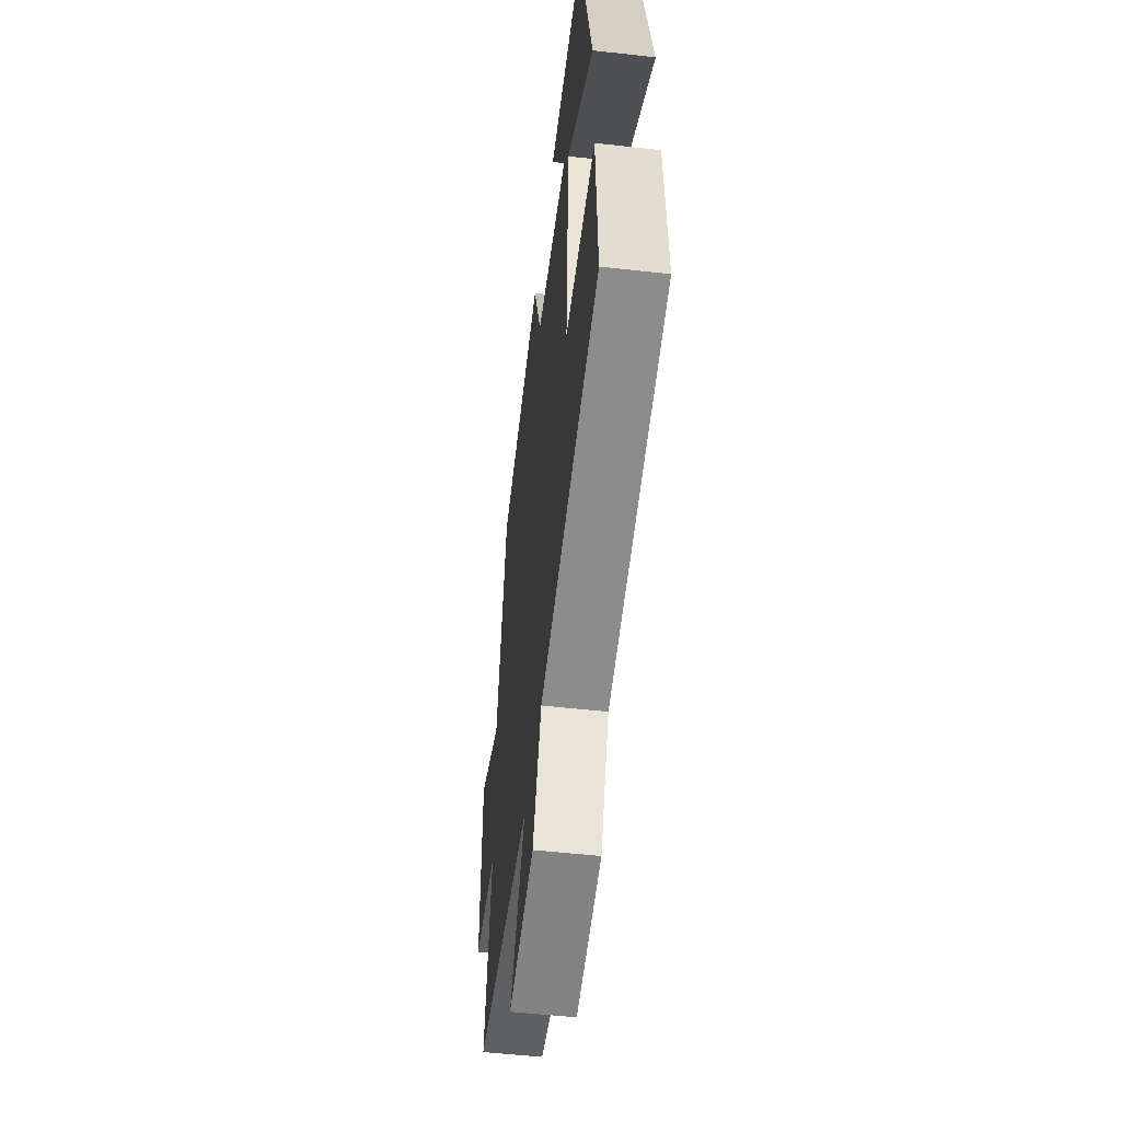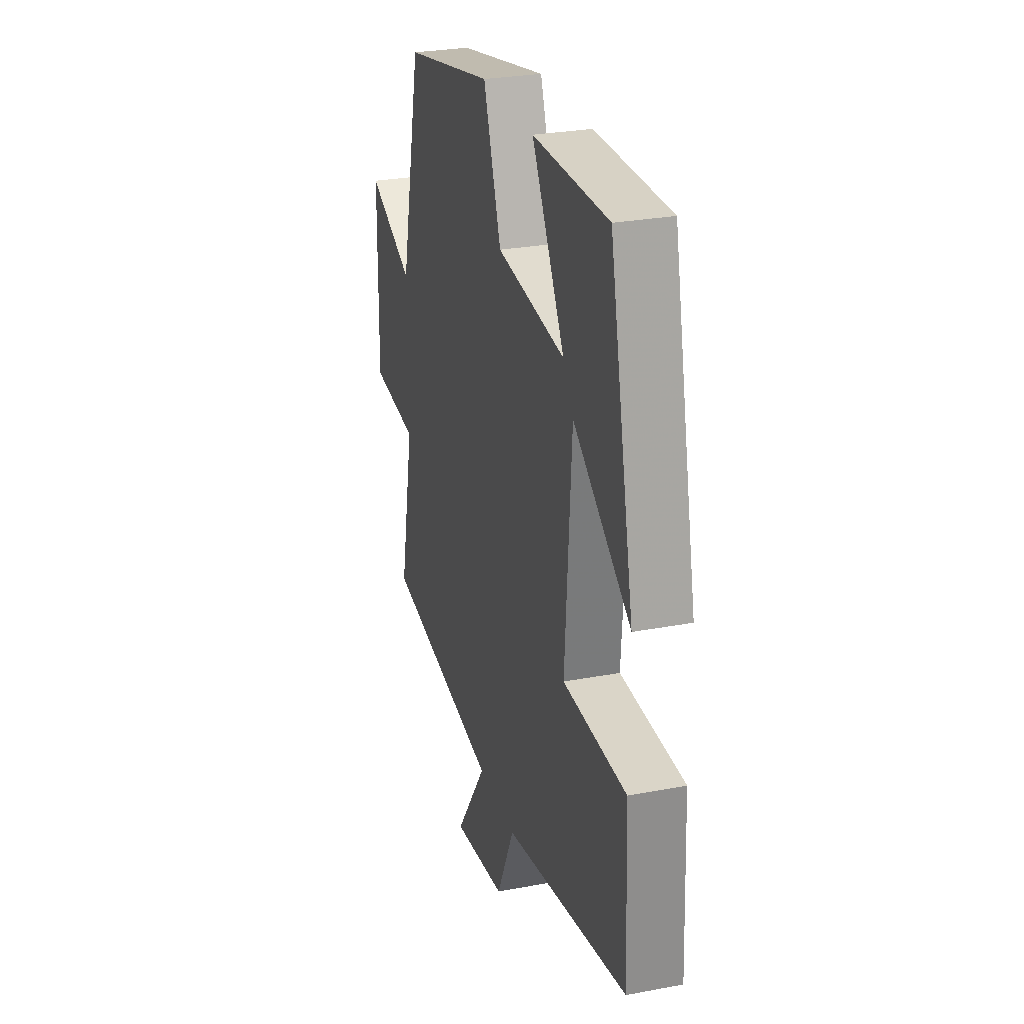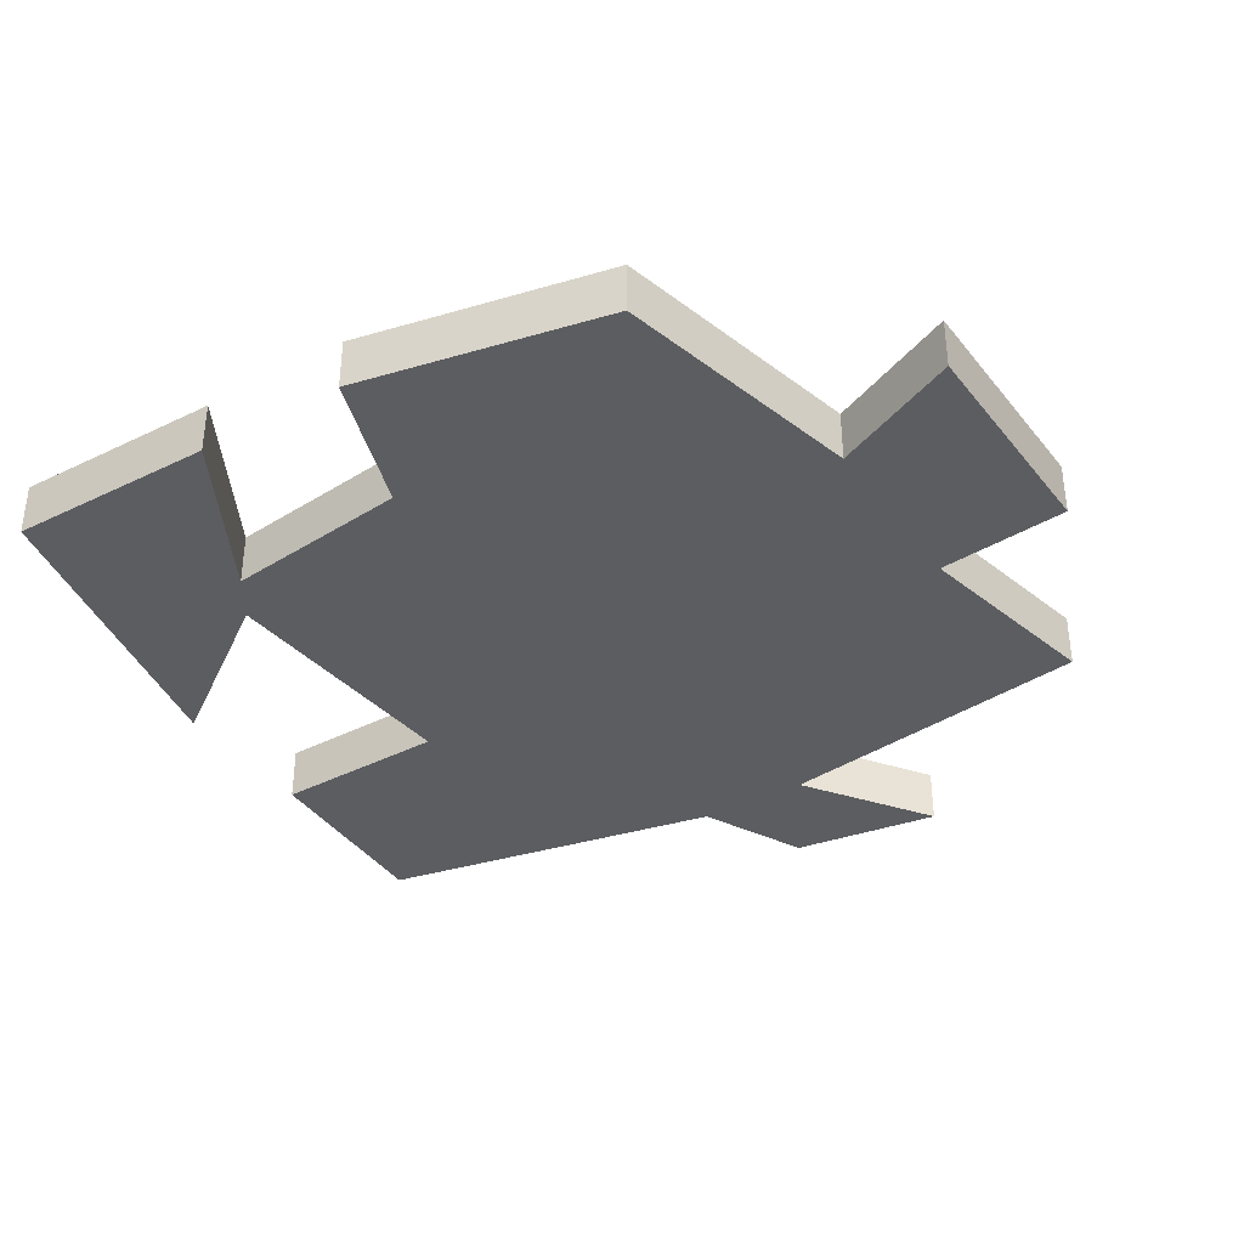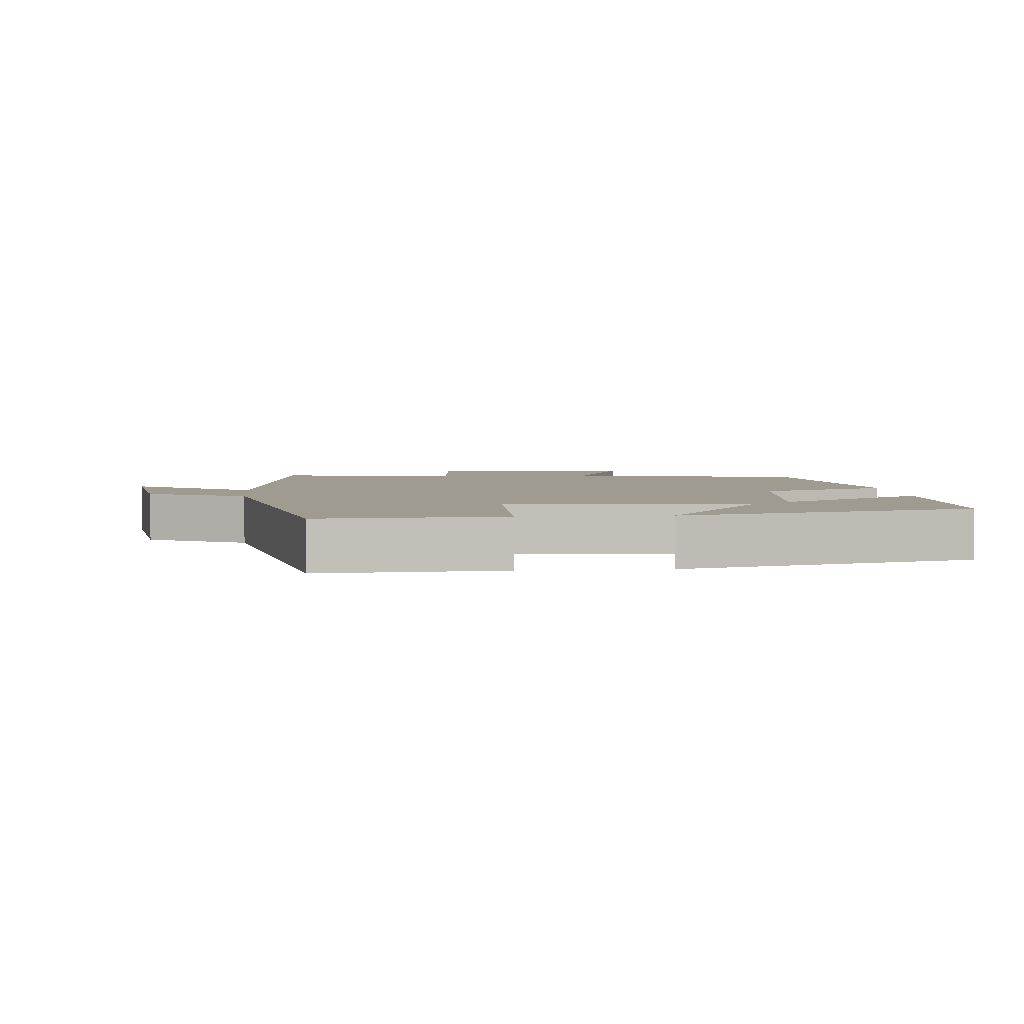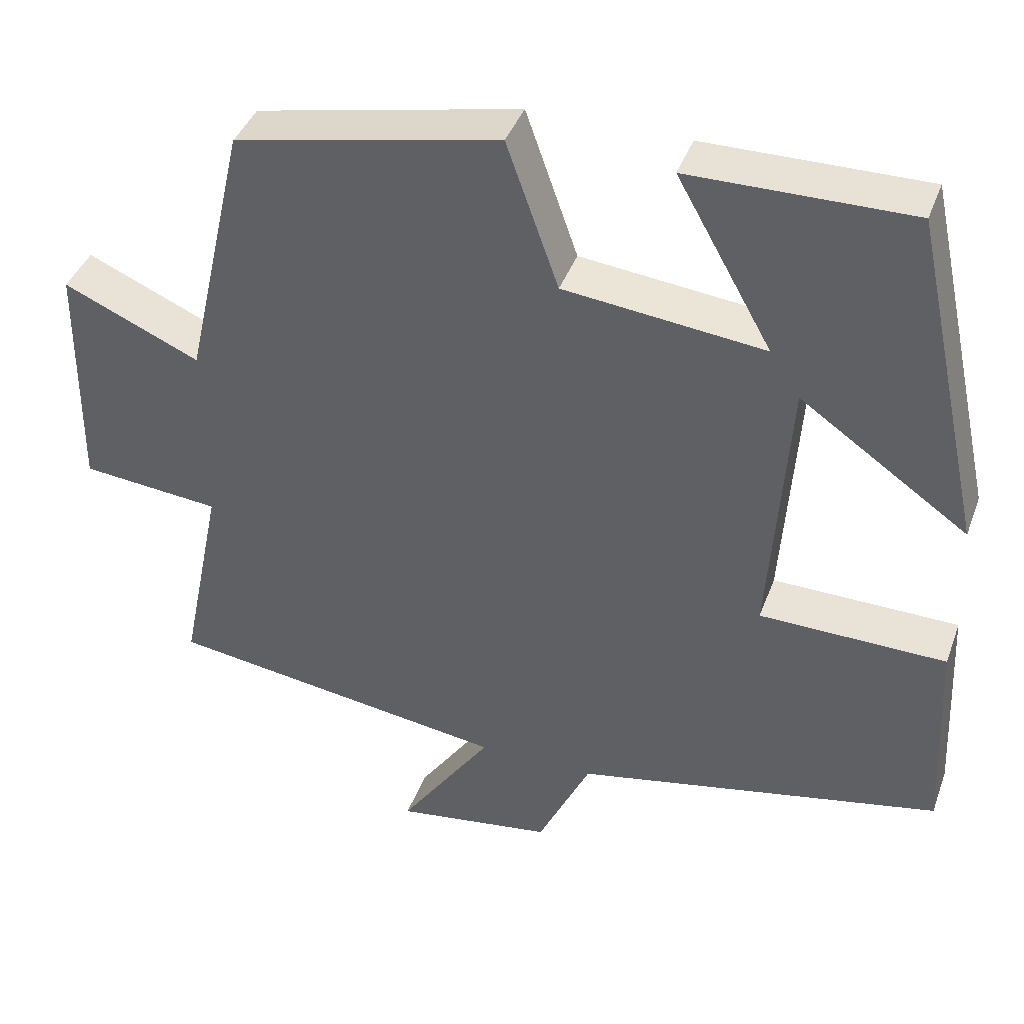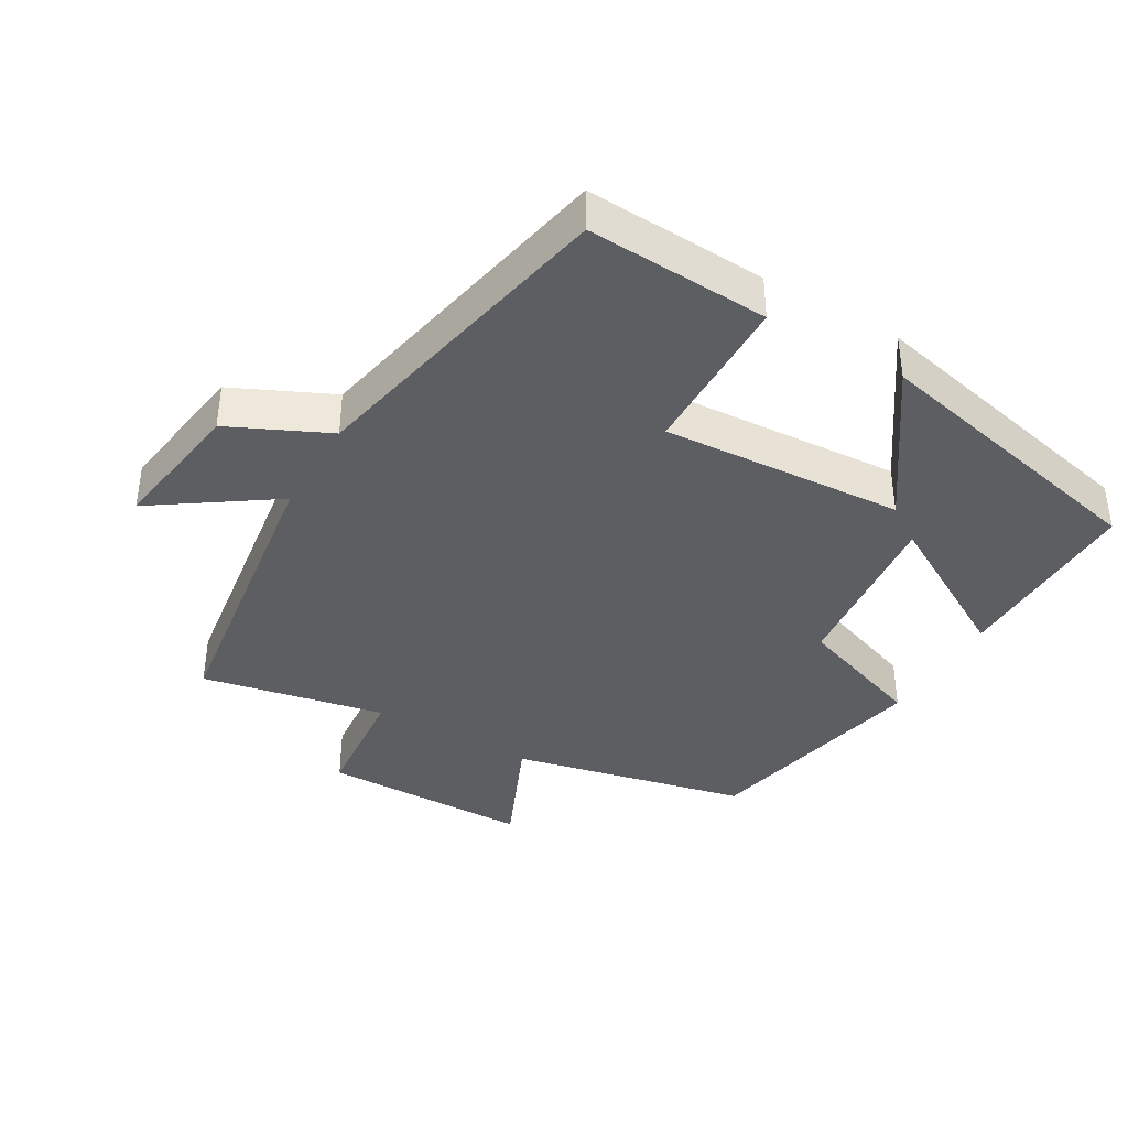
<metadata>
{"format":"obj","ext":"obj","renderer":"f3d","projection":"perspective","resolution":1024,"background":"white","views":[{"elev":-52.7,"azim":-96.9,"up":"+Z"},{"elev":28.1,"azim":-106.0,"up":"+Z"},{"elev":-36.8,"azim":32.8,"up":"+Y"},{"elev":4.0,"azim":-95.2,"up":"+Y"},{"elev":40.9,"azim":-160.7,"up":"+Z"},{"elev":-39.0,"azim":-120.3,"up":"+Y"}]}
</metadata>
<code>
v 0.555 0.07 -0.437
v 0.112 0.07 -0.5
v 0.232 0.07 -0.675
v 0.028 0.07 -0.645
v -0.04 0.07 -0.5
v -0.513 0.07 -0.404
v -0.5 0.07 -0.136
v -0.26 0.07 -0.132
v -0.284 0.07 0.224
v -0.5 0.07 0.074
v -0.406 0.07 0.503
v -0.122 0.07 0.5
v -0.245 0.07 0.282
v 0.013 0.07 0.31
v 0.08 0.07 0.5
v 0.421 0.07 0.428
v 0.5 0.07 0.081
v 0.676 0.07 0.158
v 0.68 0.07 -0.15
v 0.5 0.07 -0.167
v 0.555 0 -0.437
v 0.112 0 -0.5
v 0.232 0 -0.675
v 0.028 0 -0.645
v -0.04 0 -0.5
v -0.513 0 -0.404
v -0.5 0 -0.136
v -0.26 0 -0.132
v -0.284 0 0.224
v -0.5 0 0.074
v -0.406 0 0.503
v -0.122 0 0.5
v -0.245 0 0.282
v 0.013 0 0.31
v 0.08 0 0.5
v 0.421 0 0.428
v 0.5 0 0.081
v 0.676 0 0.158
v 0.68 0 -0.15
v 0.5 0 -0.167
f 17 18 19 20
f 15 16 17 20
f 14 15 20 1
f 13 14 1 2
f 10 11 12 13
f 9 10 13
f 8 9 13 2
f 5 6 7 8
f 5 8 2 3
f 3 4 5
f 40 39 38 37
f 40 37 36 35
f 21 40 35 34
f 22 21 34 33
f 33 32 31 30
f 33 30 29
f 22 33 29 28
f 28 27 26 25
f 23 22 28 25
f 25 24 23
f 1 21 22 2
f 2 22 23 3
f 3 23 24 4
f 4 24 25 5
f 5 25 26 6
f 6 26 27 7
f 7 27 28 8
f 8 28 29 9
f 9 29 30 10
f 10 30 31 11
f 11 31 32 12
f 12 32 33 13
f 13 33 34 14
f 14 34 35 15
f 15 35 36 16
f 16 36 37 17
f 17 37 38 18
f 18 38 39 19
f 19 39 40 20
f 20 40 21 1

</code>
